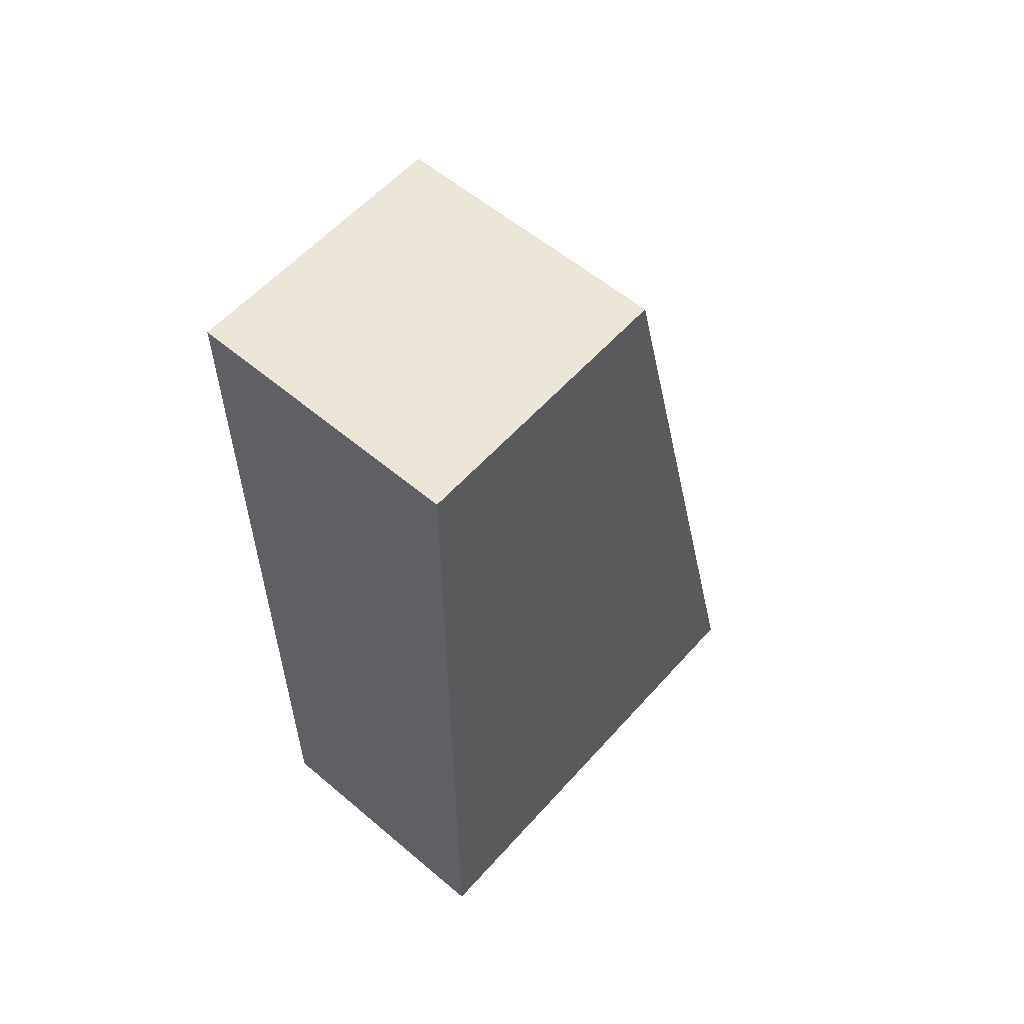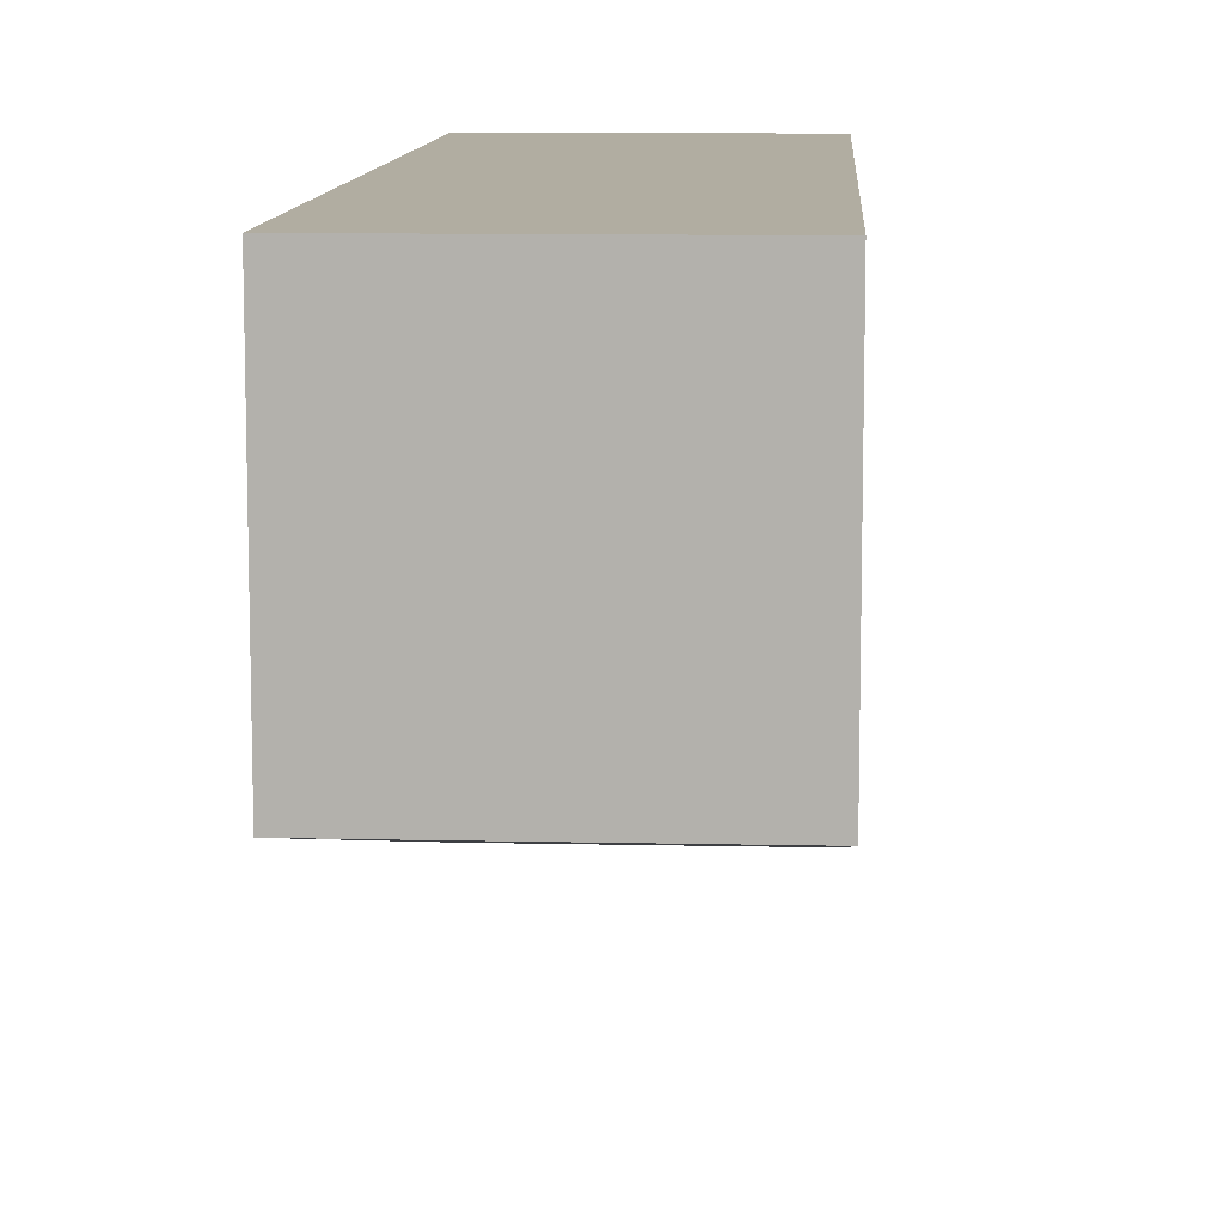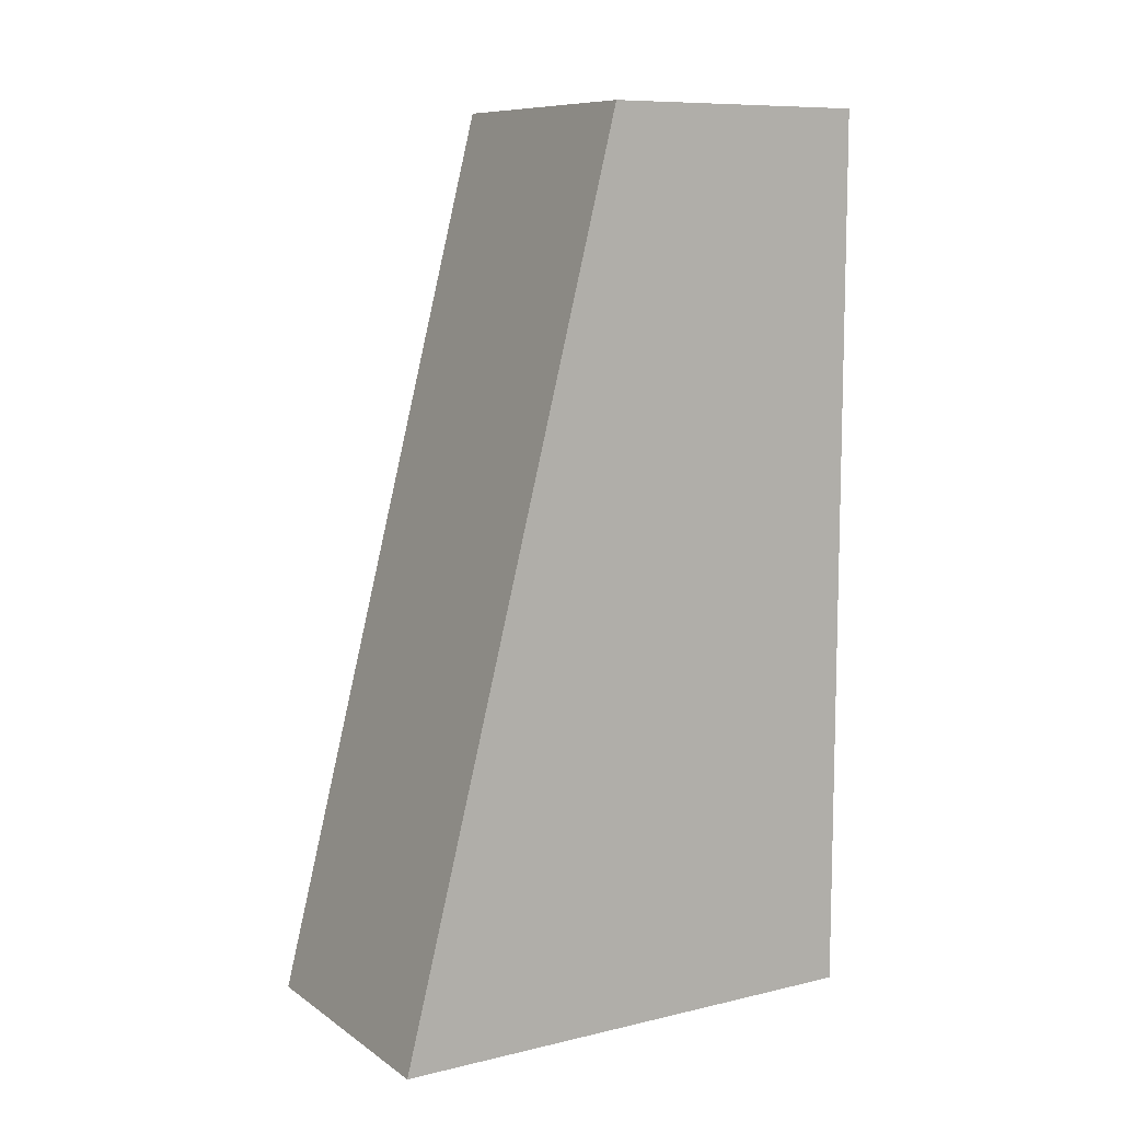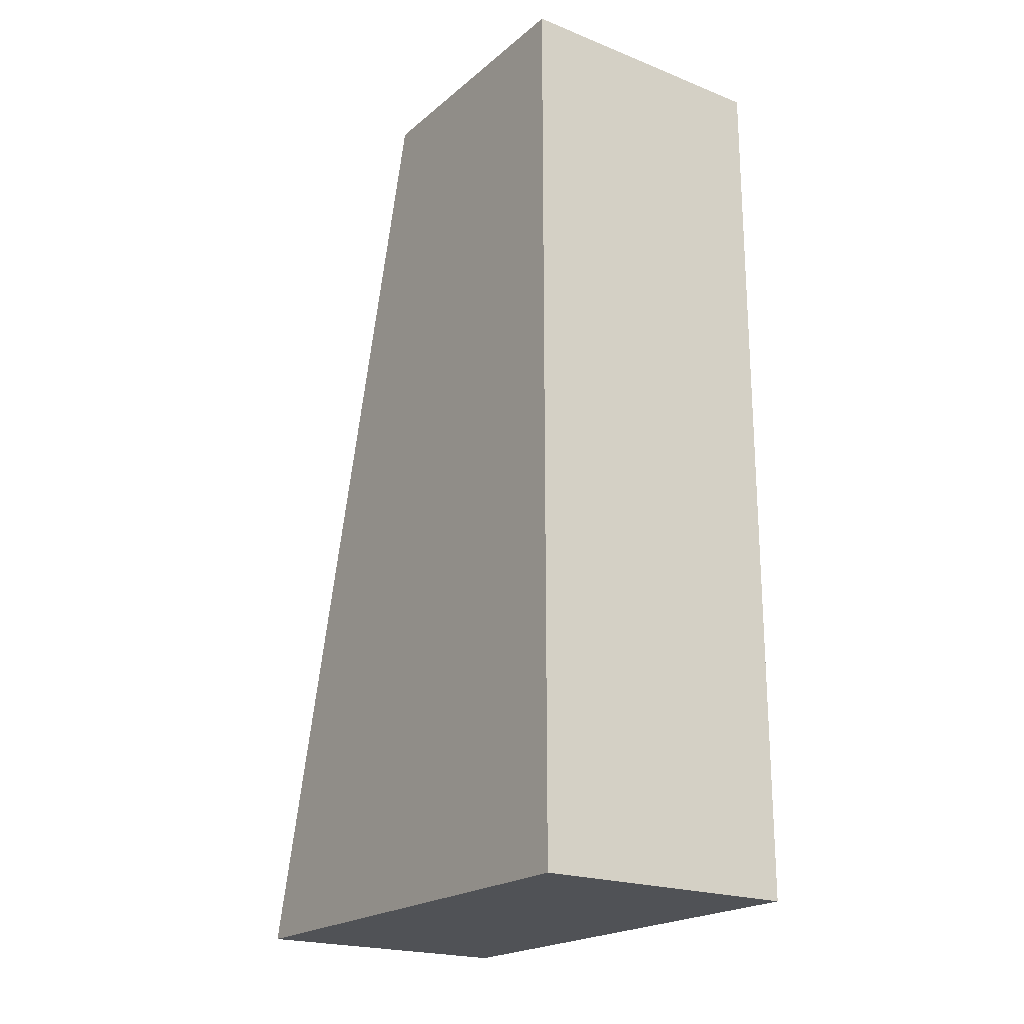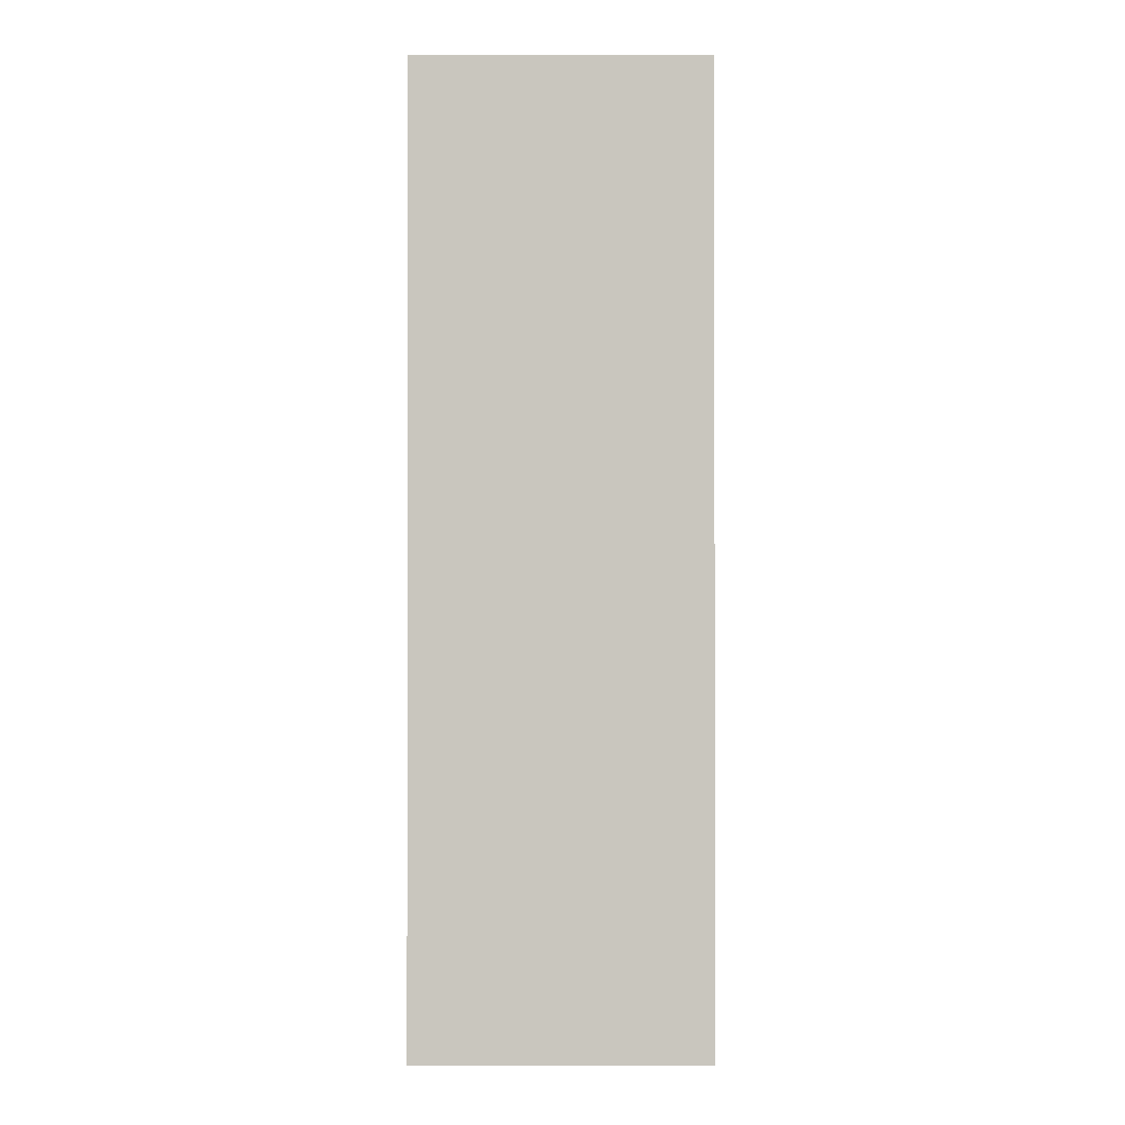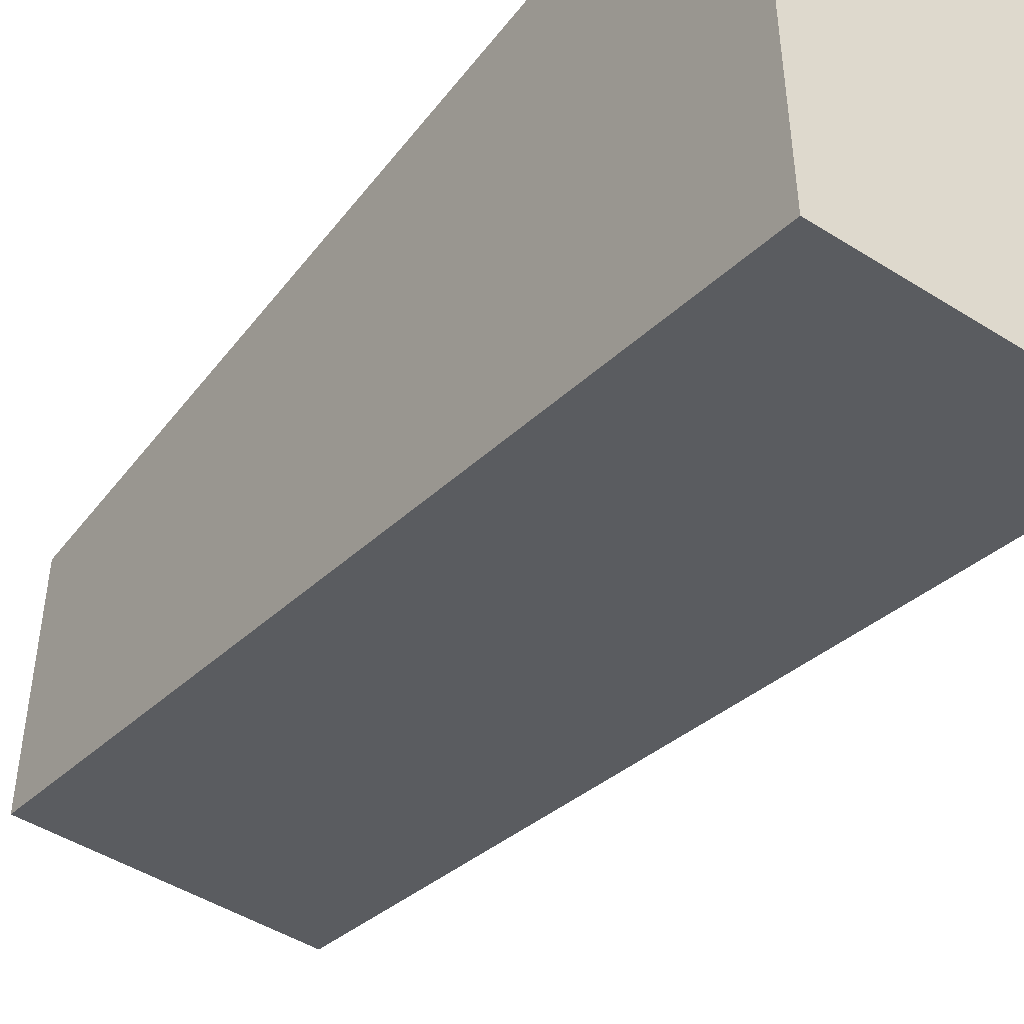
<metadata>
{"format":"obj","ext":"obj","renderer":"f3d","projection":"perspective","resolution":1024,"background":"white","views":[{"elev":57.6,"azim":-138.8,"up":"+Z"},{"elev":10.4,"azim":3.3,"up":"+Y"},{"elev":9.4,"azim":58.7,"up":"+Z"},{"elev":-21.0,"azim":145.0,"up":"+Z"},{"elev":-0.9,"azim":-179.7,"up":"+Z"},{"elev":-47.0,"azim":144.4,"up":"+Y"}]}
</metadata>
<code>
o Cube
v 1 2 -5.582
v 1 -1.664 -5.582
v 1 2 1
v 1 0 1
v -1 2 -5.582
v -1 -1.664 -5.582
v -1 2 1
v -1 0 1
f 3 5 1
f 8 3 4
f 8 5 7
f 8 2 6
f 4 1 2
f 2 5 6
f 3 7 5
f 8 7 3
f 8 6 5
f 8 4 2
f 4 3 1
f 2 1 5

</code>
